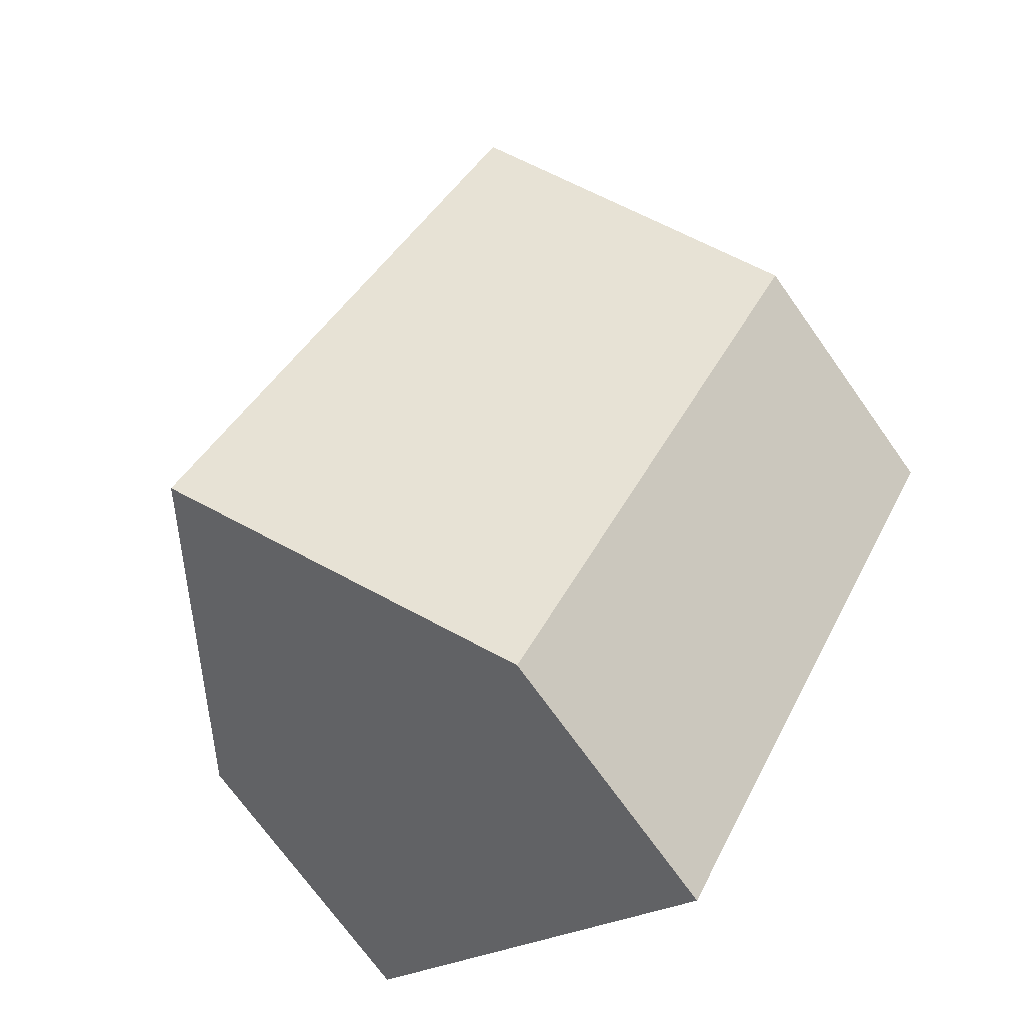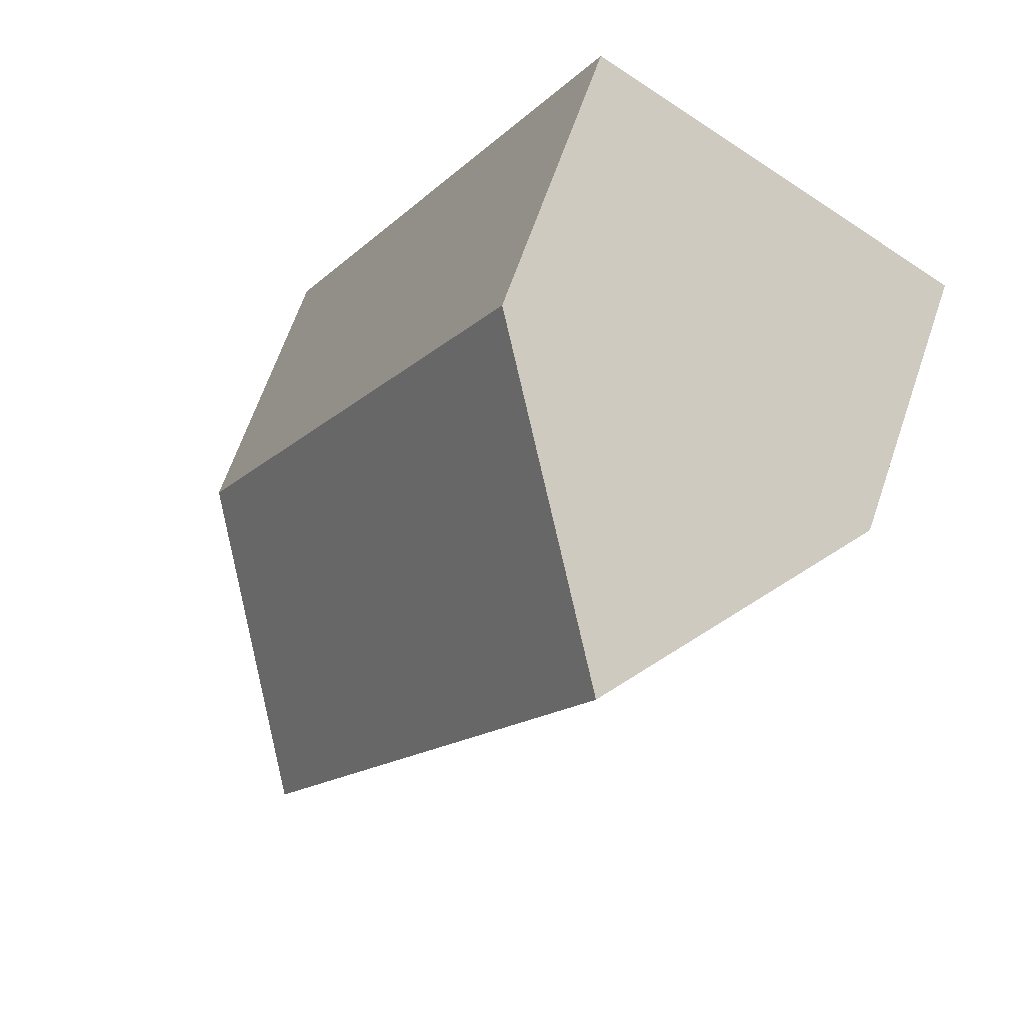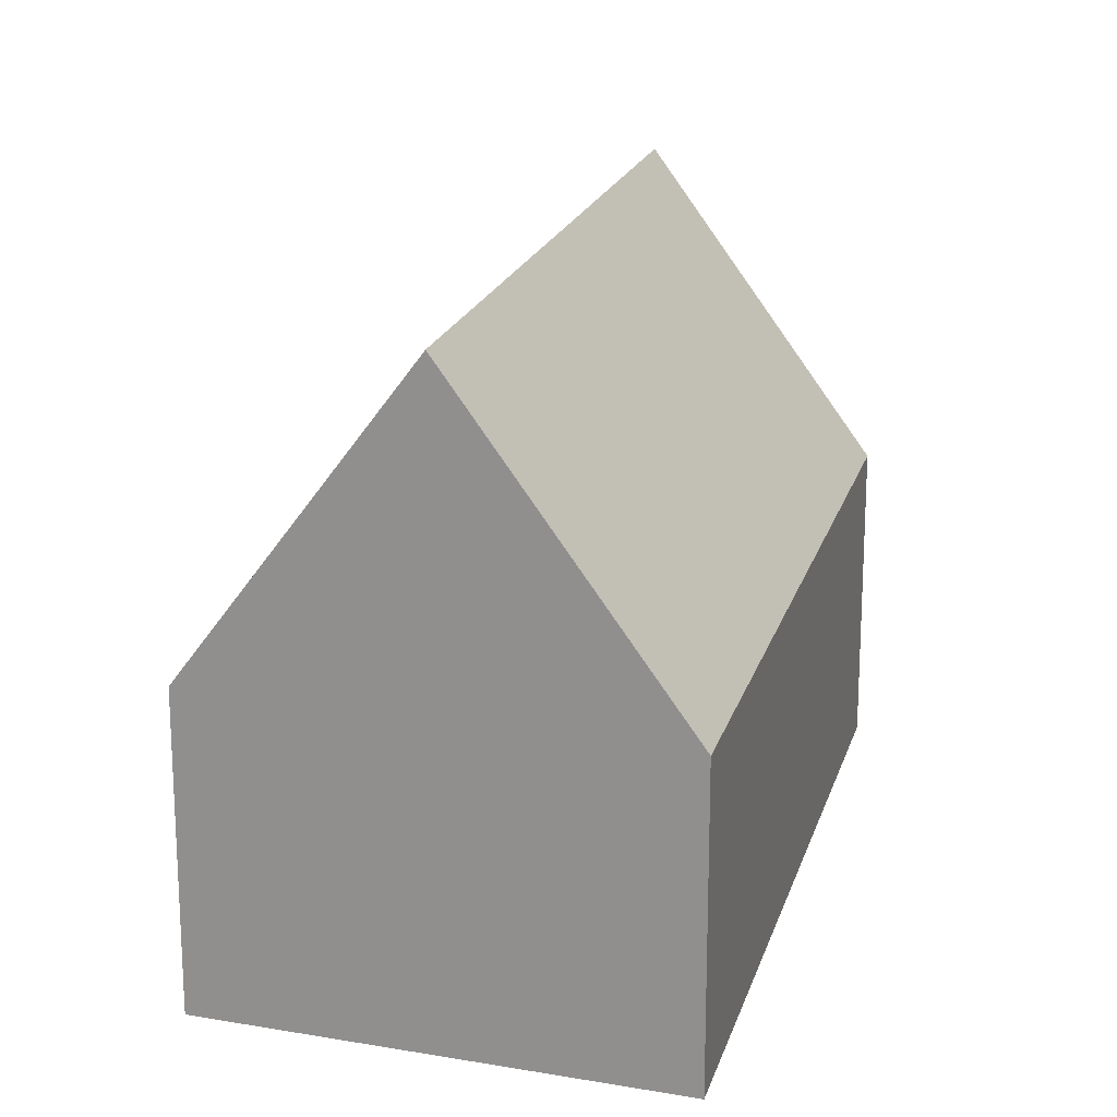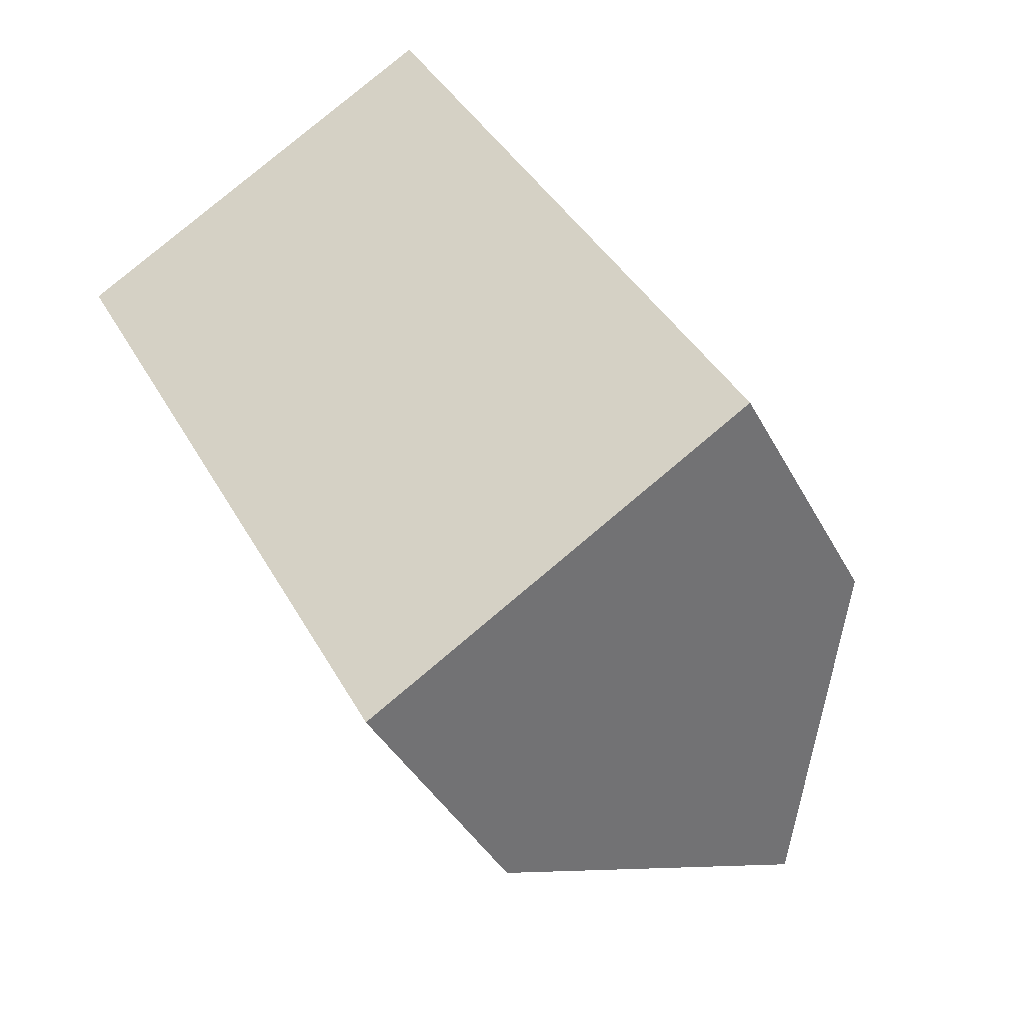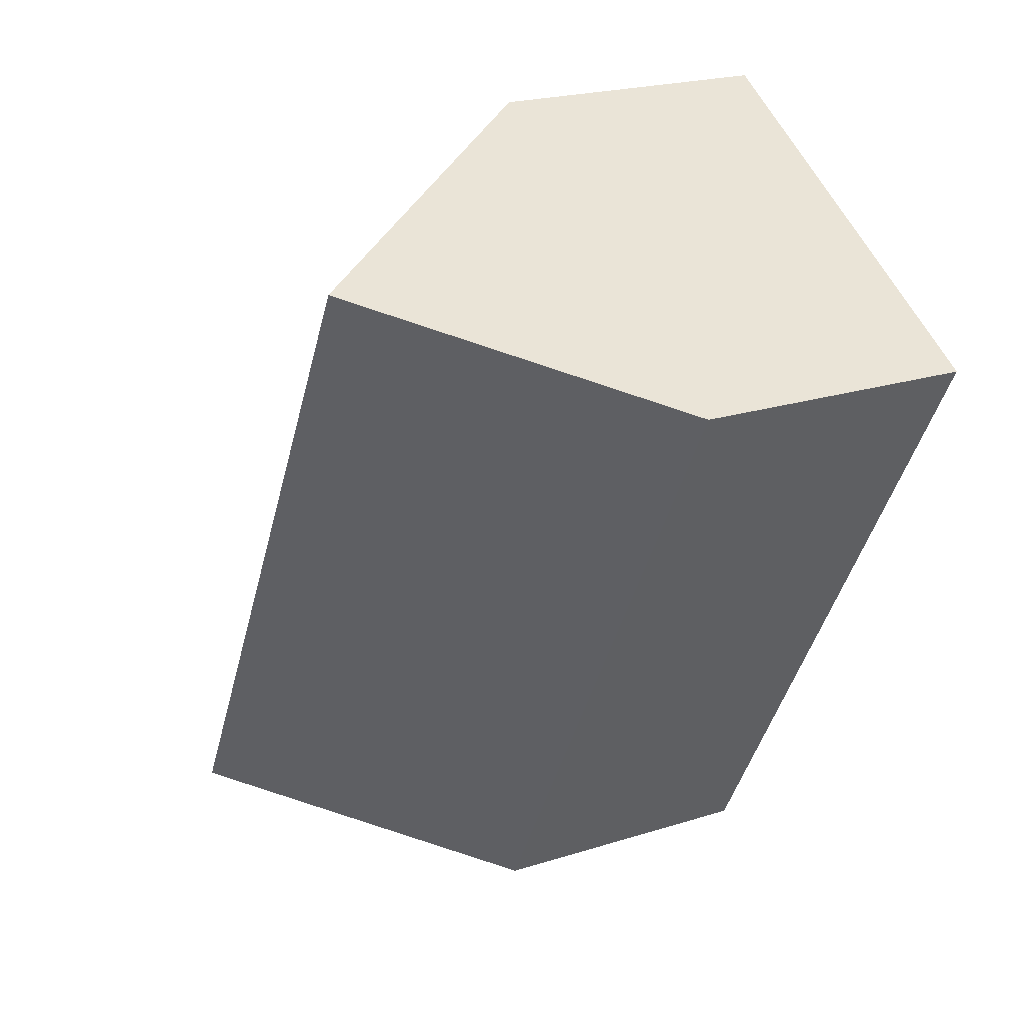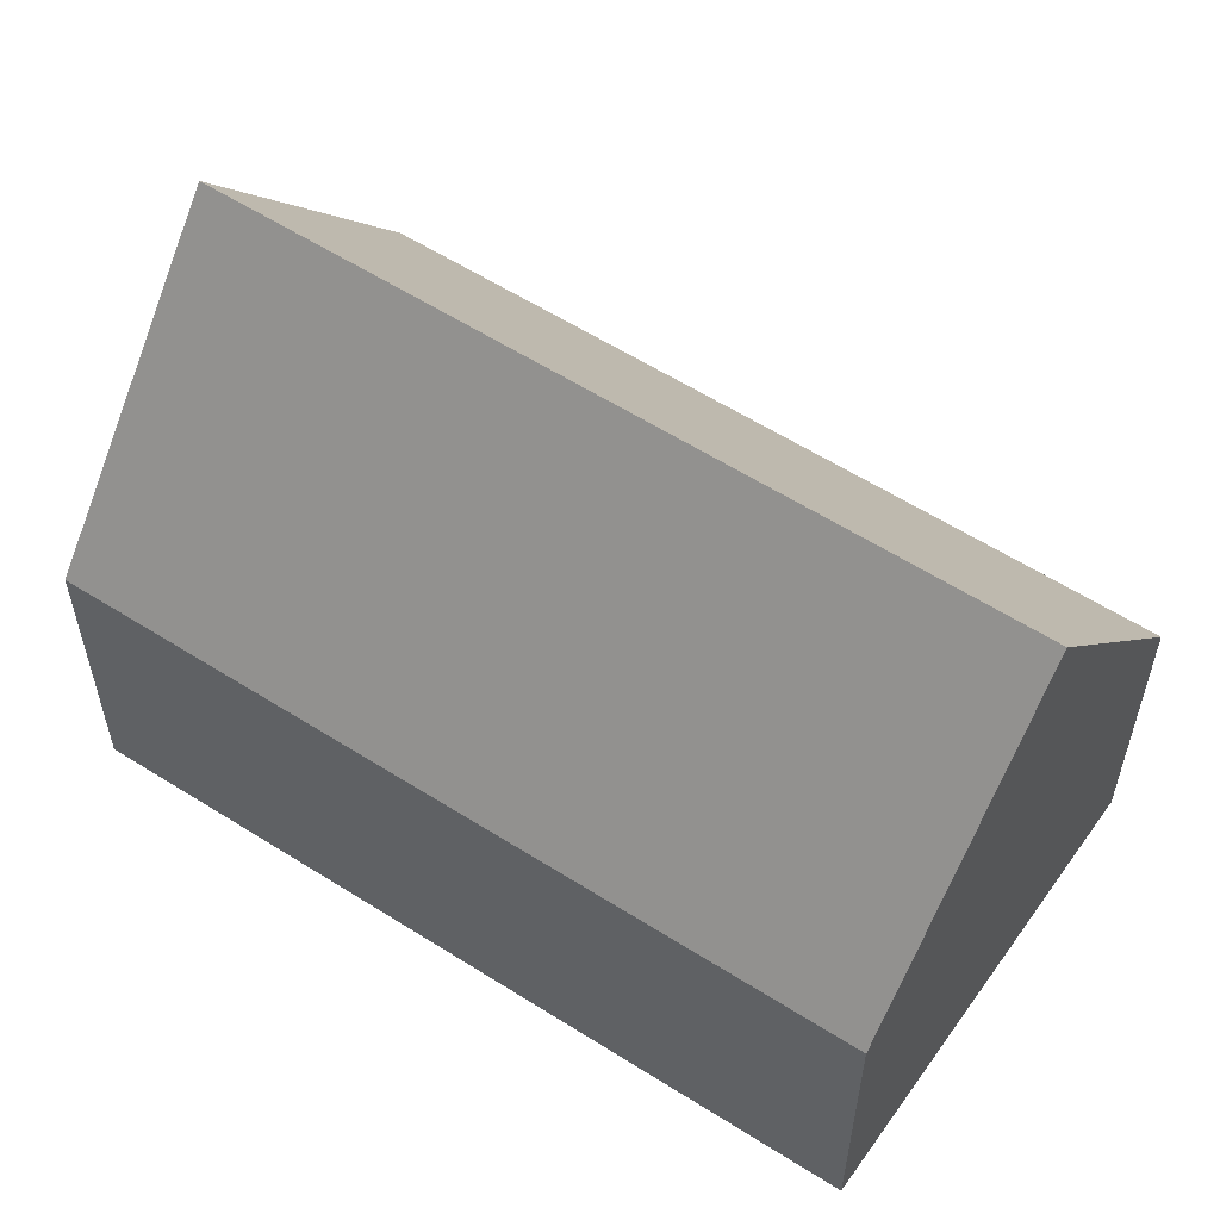
<metadata>
{"format":"obj","ext":"obj","renderer":"f3d","projection":"perspective","resolution":1024,"background":"white","views":[{"elev":-71.7,"azim":-144.6,"up":"+Z"},{"elev":65.7,"azim":-161.0,"up":"+Z"},{"elev":19.7,"azim":165.9,"up":"+Y"},{"elev":-38.6,"azim":25.1,"up":"+Z"},{"elev":21.8,"azim":-119.1,"up":"+Z"},{"elev":59.1,"azim":-85.6,"up":"+Y"}]}
</metadata>
<code>
v  1.792 5.515 1.062
v  6.985 2.748 -4.088
v  5.218 5.515 -5.188
v  3.589 2.736 2.127
v  0 2.744 1.68e-16
v  3.448 2.744 -6.29
v  3.448 3.852e-16 -6.29
v  0 0 0
v  1.792 -6.503e-17 1.062
v  3.589 -1.302e-16 2.127
v  6.985 2.503e-16 -4.088
v  5.218 3.177e-16 -5.188
g defaultobject
f 1 2 3
f 2 1 4
f 5 3 6
f 3 5 1
f 7 5 6
f 5 7 8
f 5 4 1
f 4 5 8
f 4 8 9
f 4 9 10
f 4 11 2
f 11 4 10
f 2 6 3
f 6 2 7
f 7 2 12
f 12 2 11
f 9 11 10
f 11 9 8
f 11 8 12
f 12 8 7

</code>
